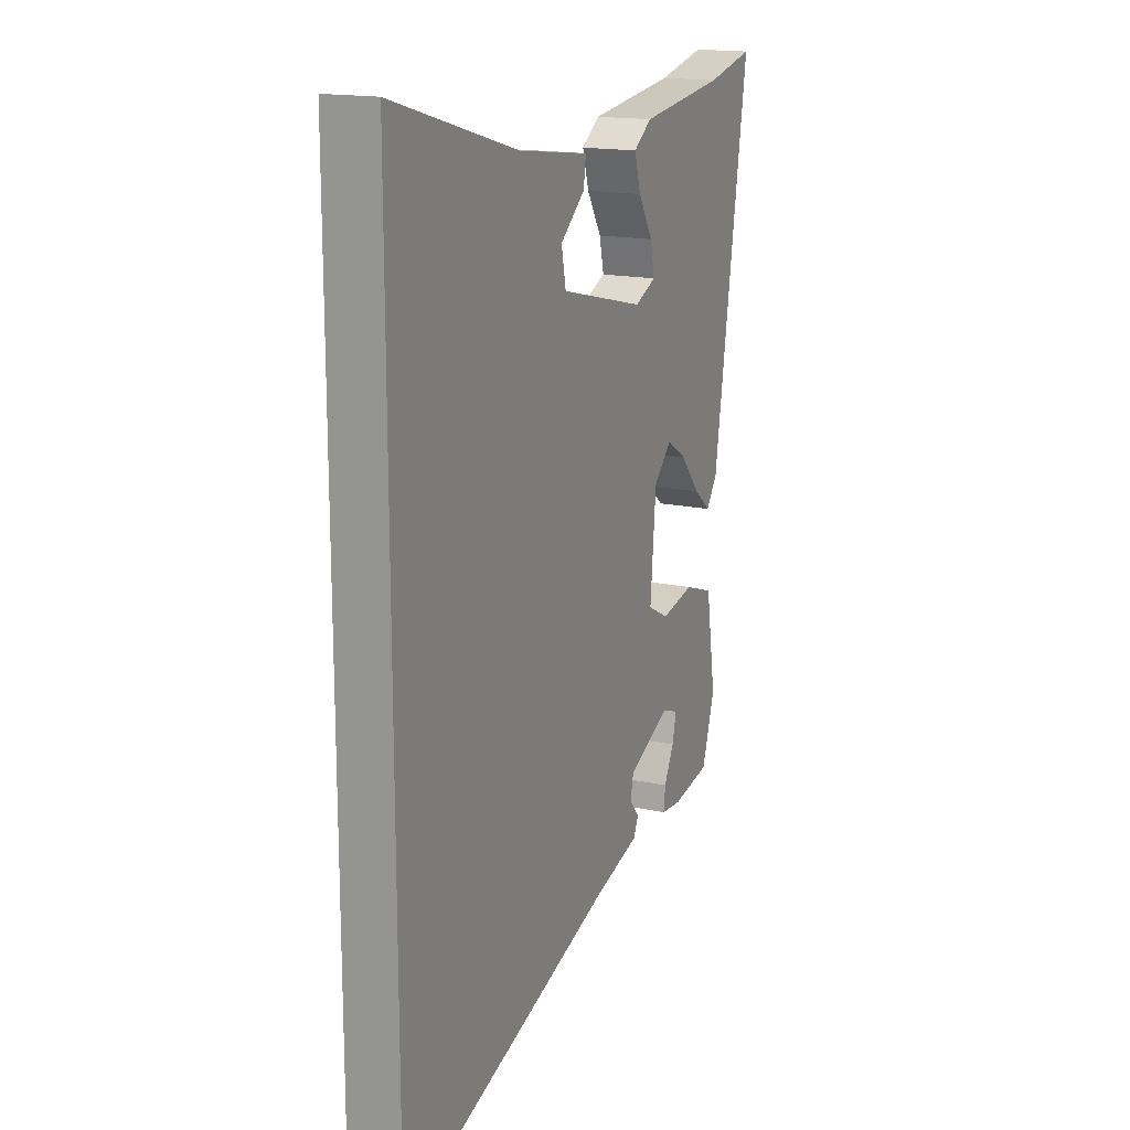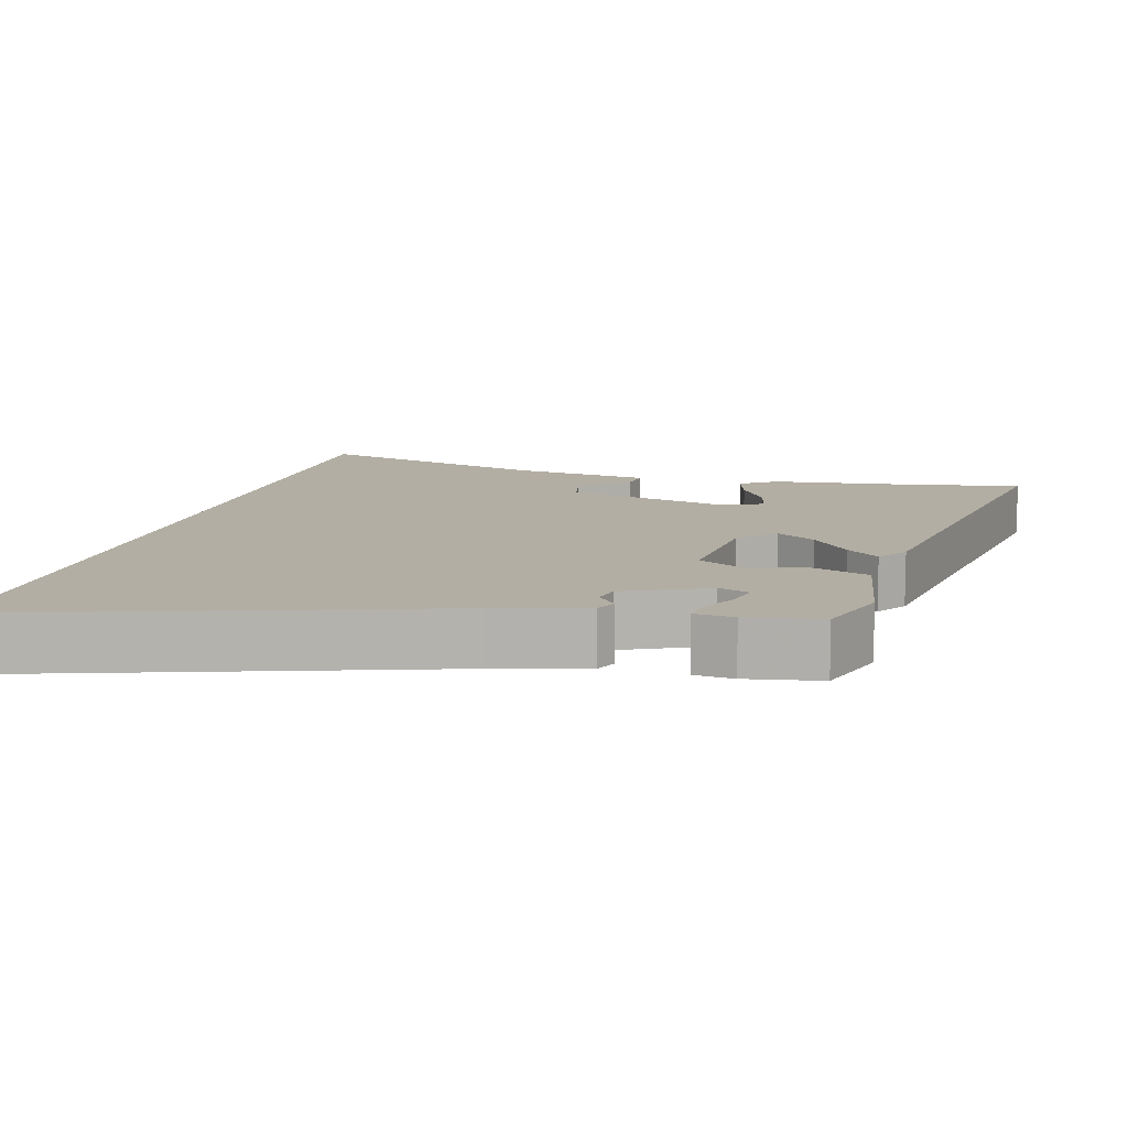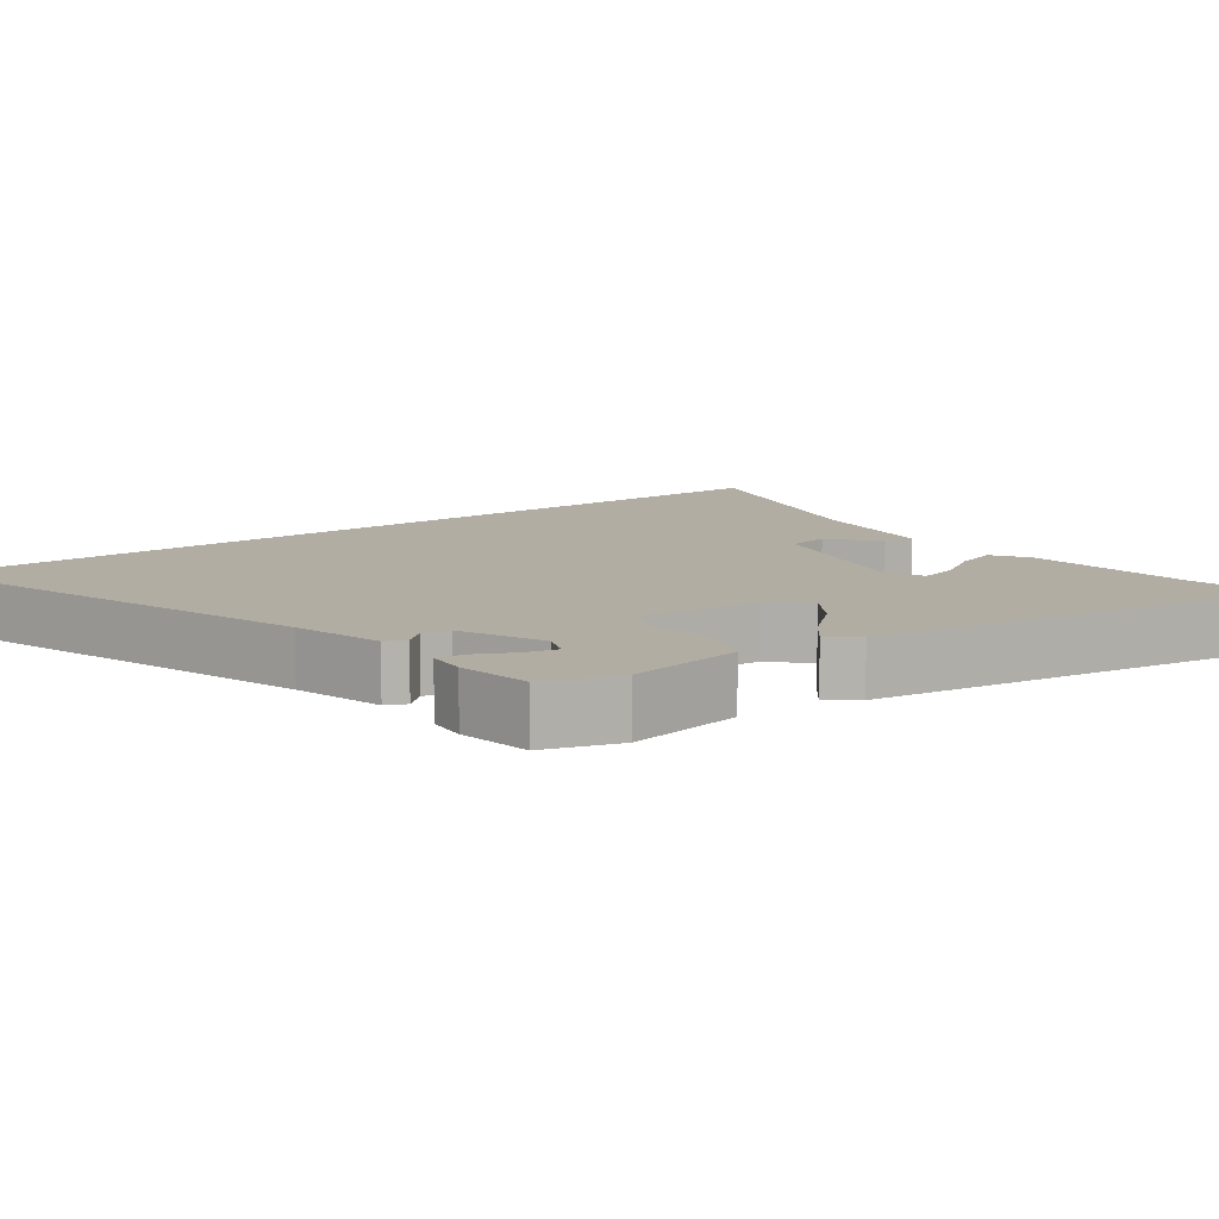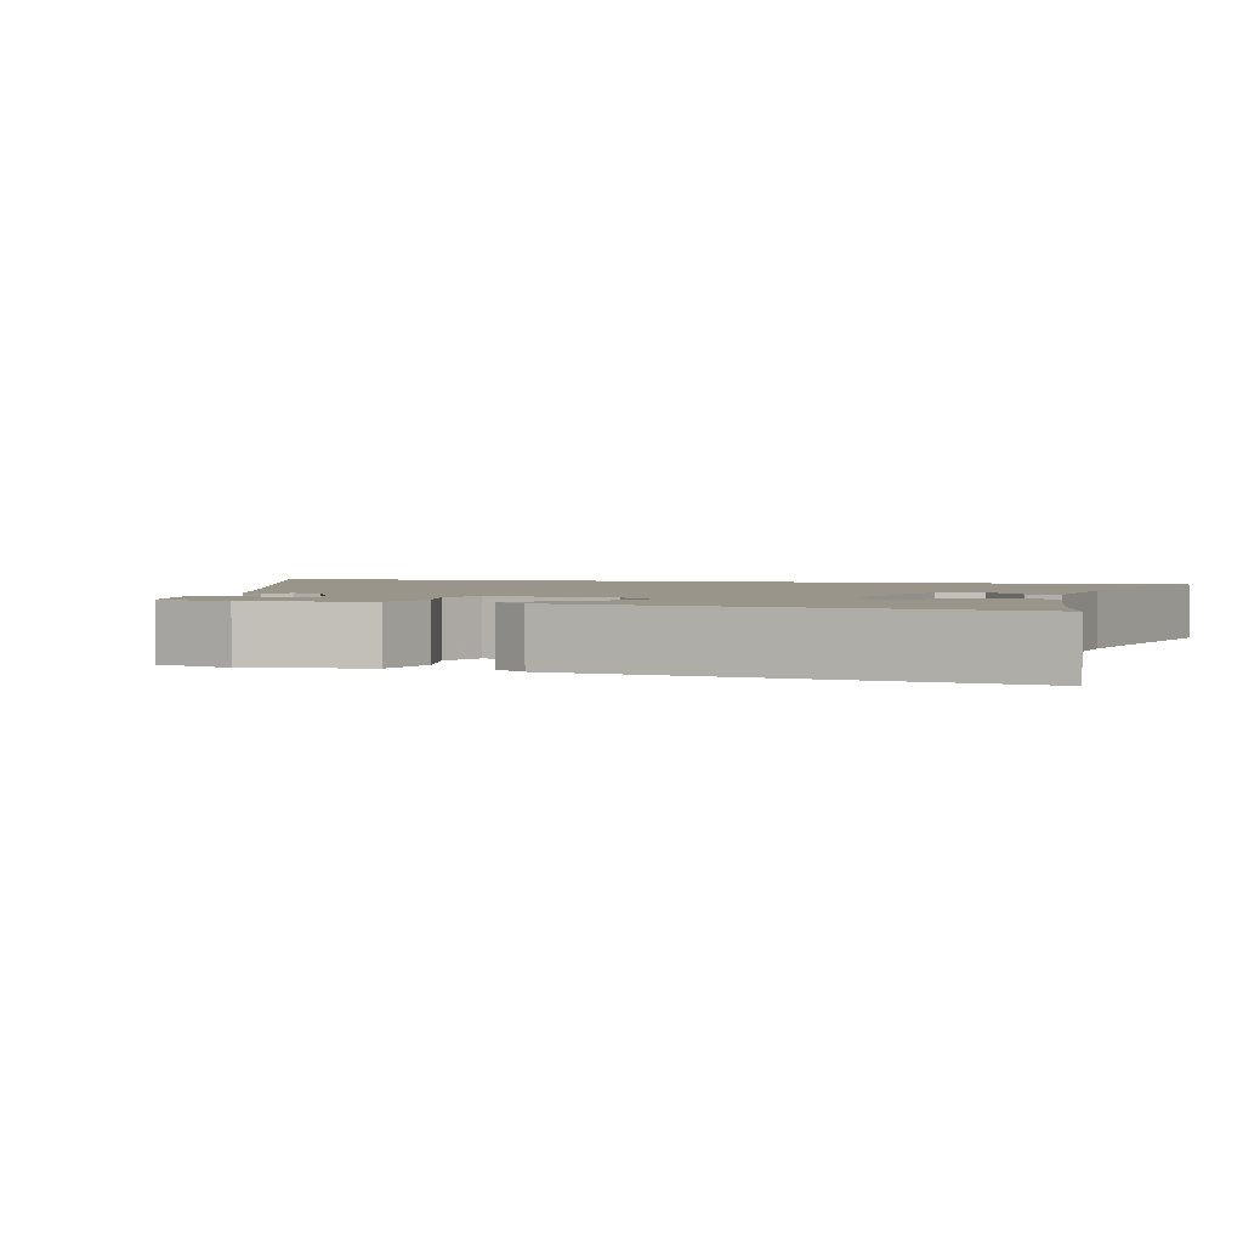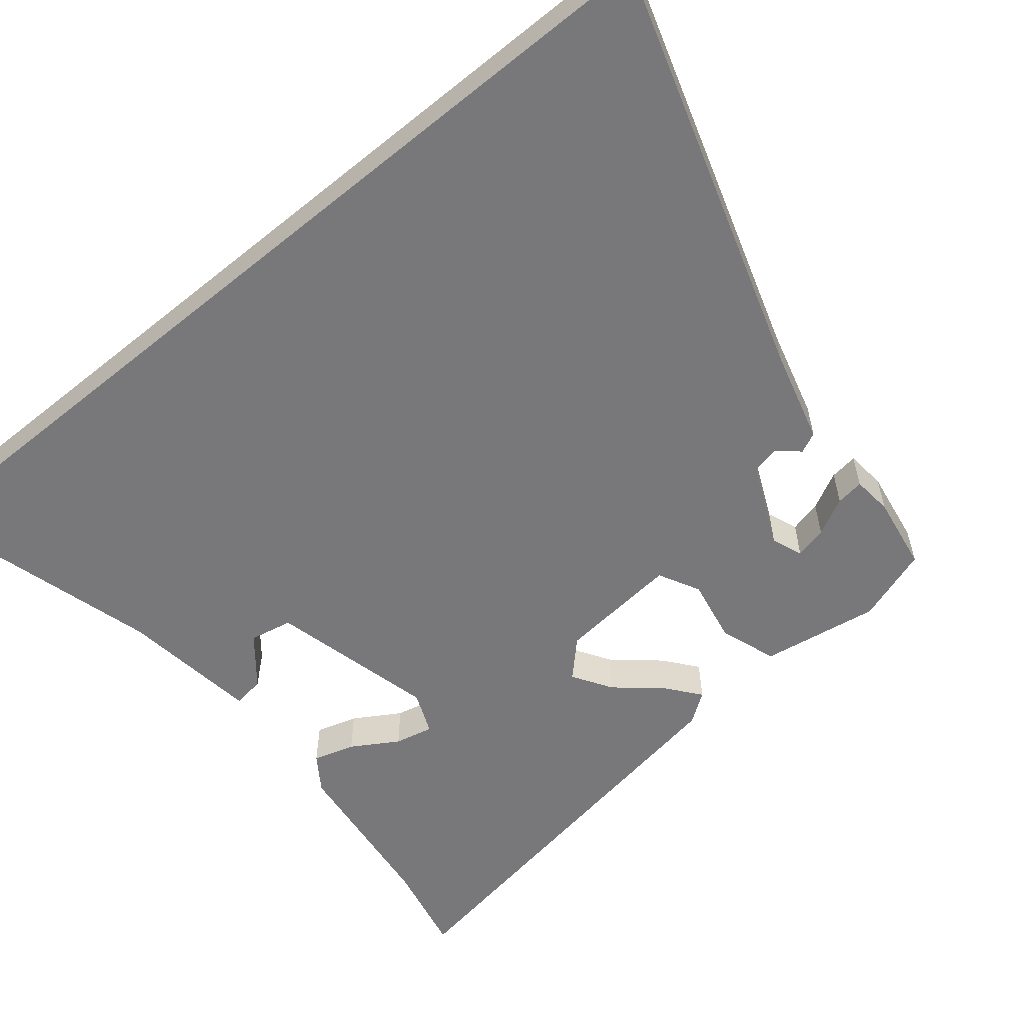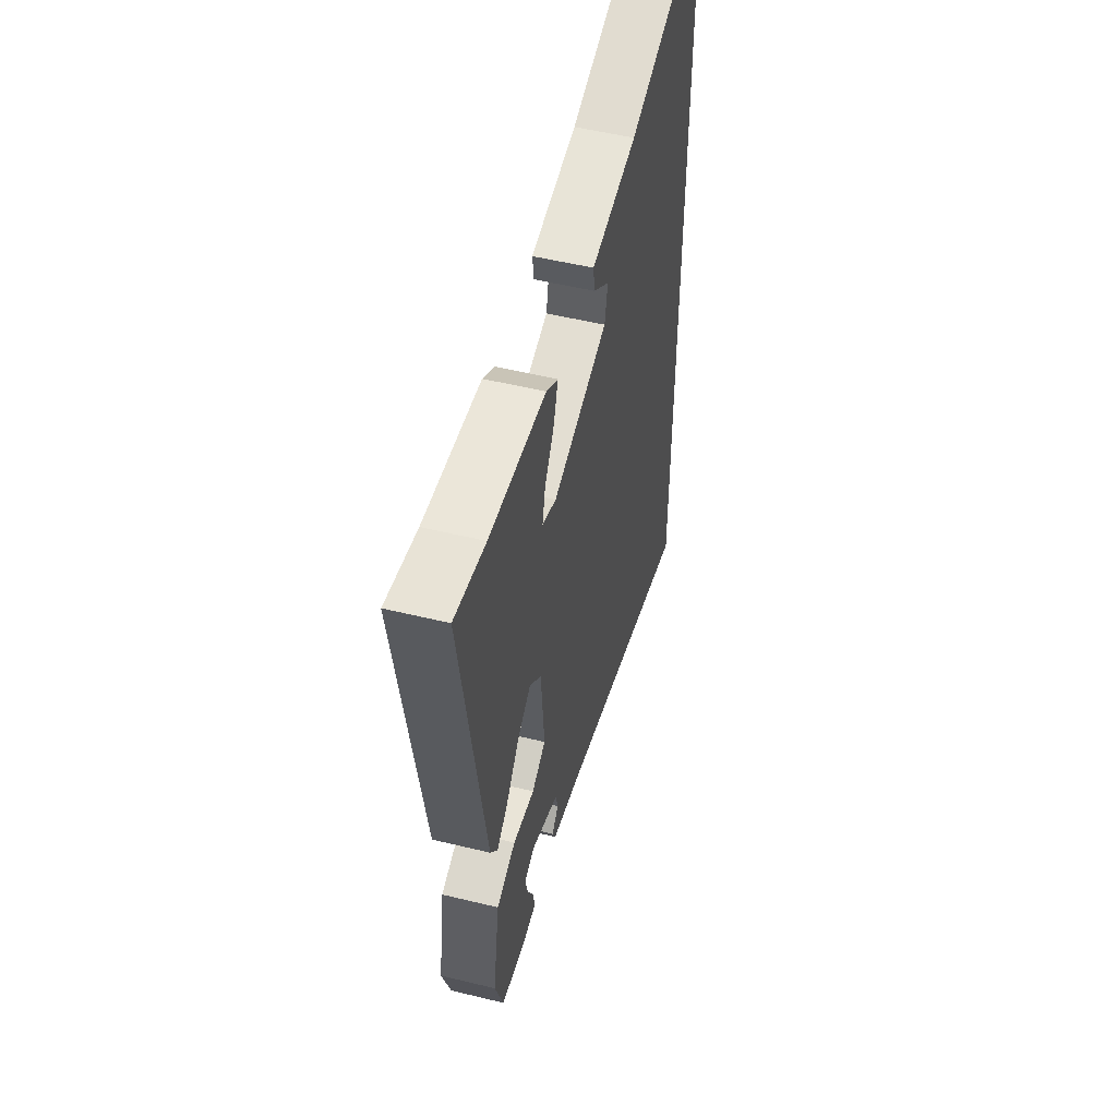
<metadata>
{"format":"obj","ext":"obj","renderer":"f3d","projection":"perspective","resolution":1024,"background":"white","views":[{"elev":16.5,"azim":113.6,"up":"+Z"},{"elev":10.9,"azim":-165.0,"up":"+Y"},{"elev":10.6,"azim":-126.8,"up":"+Y"},{"elev":2.2,"azim":-75.3,"up":"+Y"},{"elev":-57.5,"azim":129.6,"up":"+Y"},{"elev":52.6,"azim":-75.3,"up":"+Z"}]}
</metadata>
<code>
v 0.5 0.07 -0.704
v -0.063 0.07 -0.524
v -0.186 0.07 -0.49
v -0.199 0.07 -0.462
v -0.173 0.07 -0.432
v -0.181 0.07 -0.395
v -0.294 0.07 -0.344
v -0.336 0.07 -0.36
v -0.325 0.07 -0.404
v -0.299 0.07 -0.455
v -0.294 0.07 -0.493
v -0.348 0.07 -0.498
v -0.449 0.07 -0.481
v -0.483 0.07 -0.379
v -0.457 0.07 -0.22
v -0.38 0.07 -0.193
v -0.293 0.07 -0.21
v -0.237 0.07 -0.181
v -0.252 0.07 -0.017
v -0.299 0.07 0.03
v -0.352 0.07 -0.003
v -0.404 0.07 -0.063
v -0.449 0.07 -0.099
v -0.478 0.07 -0.058
v -0.57 0.07 0.515
v -0.446 0.07 0.488
v -0.219 0.07 0.461
v -0.171 0.07 0.428
v -0.188 0.07 0.372
v -0.226 0.07 0.31
v -0.238 0.07 0.258
v -0.181 0.07 0.234
v 0.043 0.07 0.289
v 0.055 0.07 0.347
v -0.01 0.07 0.4
v -0.016 0.07 0.443
v 0.17 0.07 0.468
v 0.5 0.07 0.56
v 0.5 0 -0.704
v -0.063 0 -0.524
v -0.186 0 -0.49
v -0.199 0 -0.462
v -0.173 0 -0.432
v -0.181 0 -0.395
v -0.294 0 -0.344
v -0.336 0 -0.36
v -0.325 0 -0.404
v -0.299 0 -0.455
v -0.294 0 -0.493
v -0.348 0 -0.498
v -0.449 0 -0.481
v -0.483 0 -0.379
v -0.457 0 -0.22
v -0.38 0 -0.193
v -0.293 0 -0.21
v -0.237 0 -0.181
v -0.252 0 -0.017
v -0.299 0 0.03
v -0.352 0 -0.003
v -0.404 0 -0.063
v -0.449 0 -0.099
v -0.478 0 -0.058
v -0.57 0 0.515
v -0.446 0 0.488
v -0.219 0 0.461
v -0.171 0 0.428
v -0.188 0 0.372
v -0.226 0 0.31
v -0.238 0 0.258
v -0.181 0 0.234
v 0.043 0 0.289
v 0.055 0 0.347
v -0.01 0 0.4
v -0.016 0 0.443
v 0.17 0 0.468
v 0.5 0 0.56
f 37 38 1 2
f 34 35 36 37
f 33 34 37 2
f 32 33 2
f 31 32 2
f 27 28 29 30
f 26 27 30 31
f 21 22 23 24
f 20 21 24 25
f 19 20 25 26
f 14 15 16 17
f 14 17 18
f 13 14 18
f 9 10 11 12
f 8 9 12 13
f 2 3 4 5
f 2 5 6
f 31 2 6
f 19 26 31
f 18 19 31 6
f 8 13 18
f 7 8 18
f 6 7 18
f 40 39 76 75
f 75 74 73 72
f 40 75 72 71
f 40 71 70
f 40 70 69
f 68 67 66 65
f 69 68 65 64
f 62 61 60 59
f 63 62 59 58
f 64 63 58 57
f 55 54 53 52
f 56 55 52
f 56 52 51
f 50 49 48 47
f 51 50 47 46
f 43 42 41 40
f 44 43 40
f 44 40 69
f 69 64 57
f 44 69 57 56
f 56 51 46
f 56 46 45
f 56 45 44
f 1 39 40 2
f 2 40 41 3
f 3 41 42 4
f 4 42 43 5
f 5 43 44 6
f 6 44 45 7
f 7 45 46 8
f 8 46 47 9
f 9 47 48 10
f 10 48 49 11
f 11 49 50 12
f 12 50 51 13
f 13 51 52 14
f 14 52 53 15
f 15 53 54 16
f 16 54 55 17
f 17 55 56 18
f 18 56 57 19
f 19 57 58 20
f 20 58 59 21
f 21 59 60 22
f 22 60 61 23
f 23 61 62 24
f 24 62 63 25
f 25 63 64 26
f 26 64 65 27
f 27 65 66 28
f 28 66 67 29
f 29 67 68 30
f 30 68 69 31
f 31 69 70 32
f 32 70 71 33
f 33 71 72 34
f 34 72 73 35
f 35 73 74 36
f 36 74 75 37
f 37 75 76 38
f 38 76 39 1

</code>
